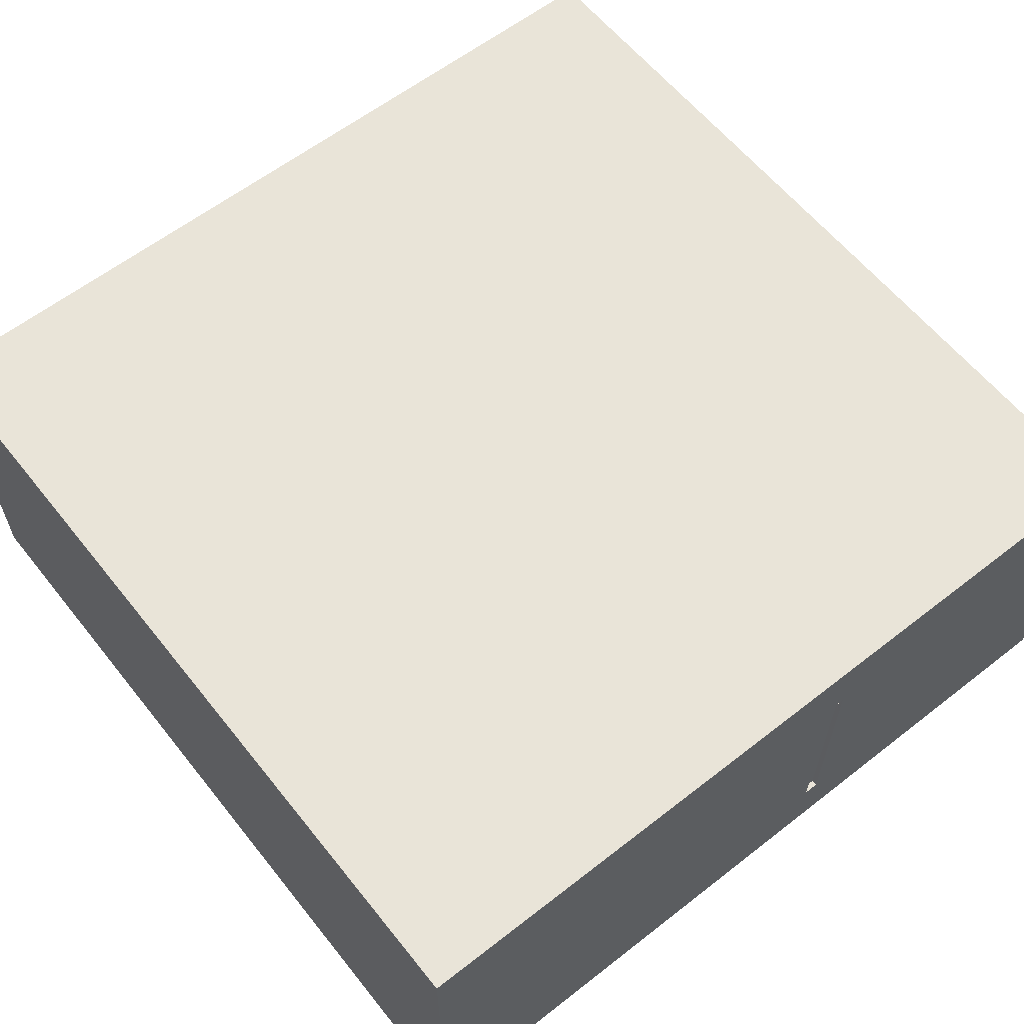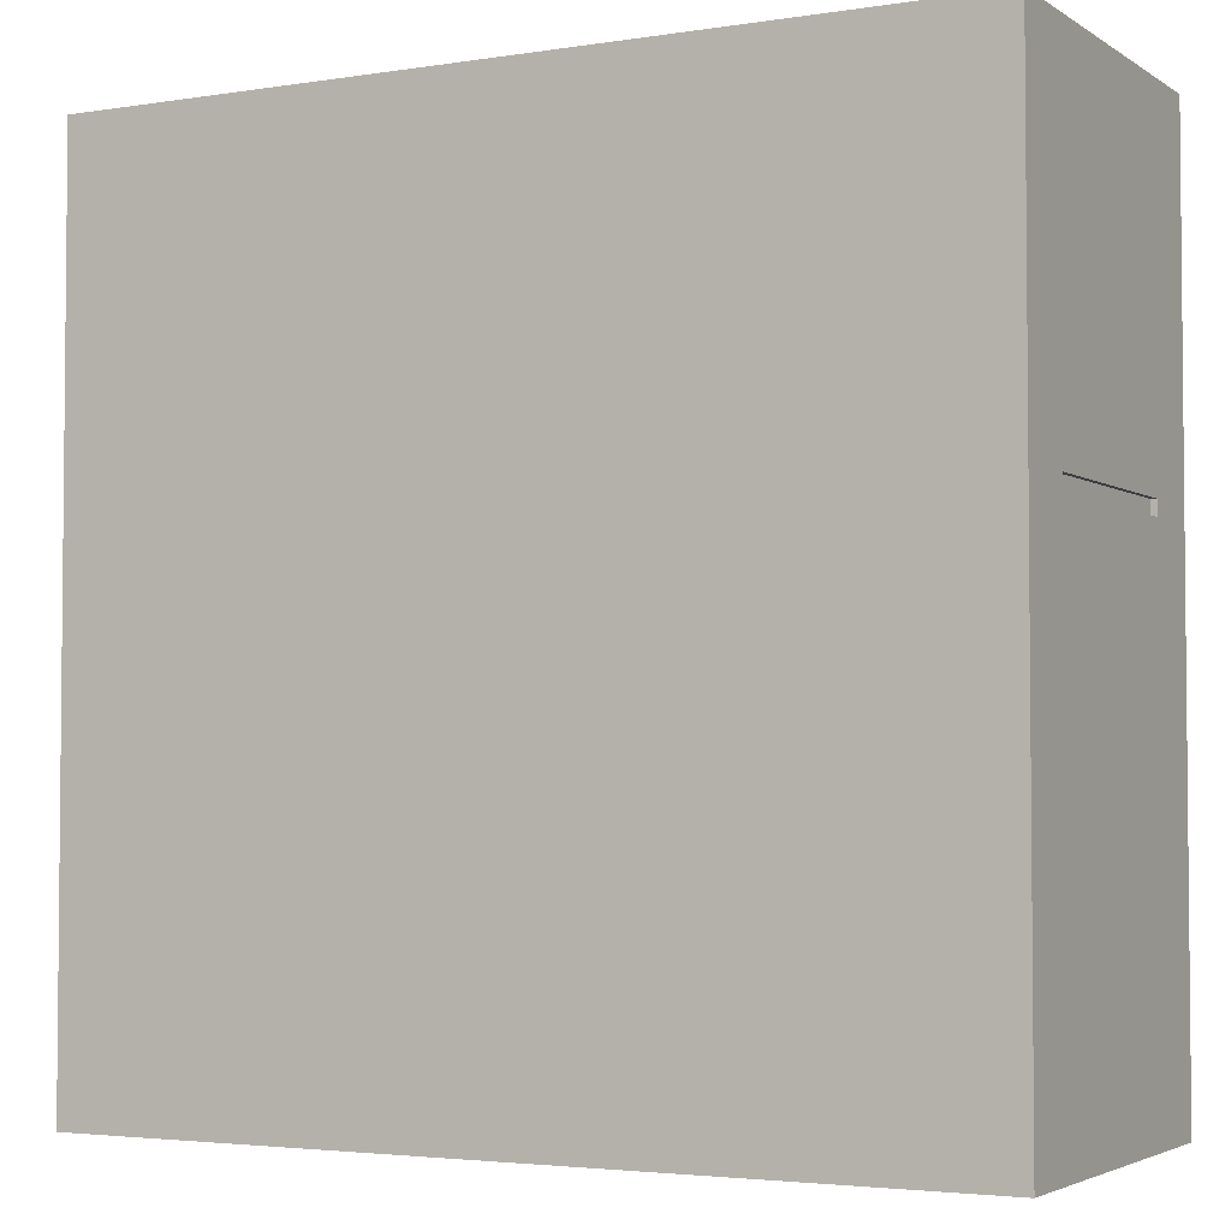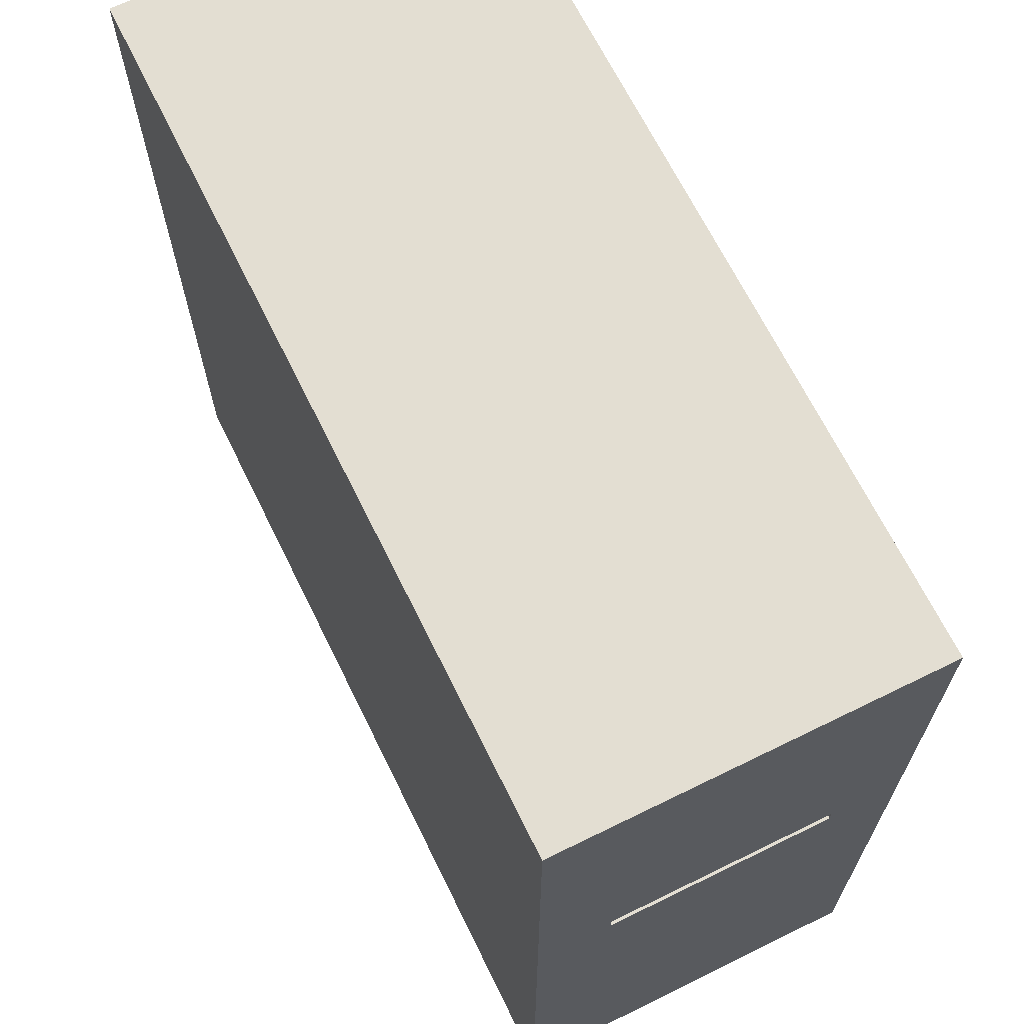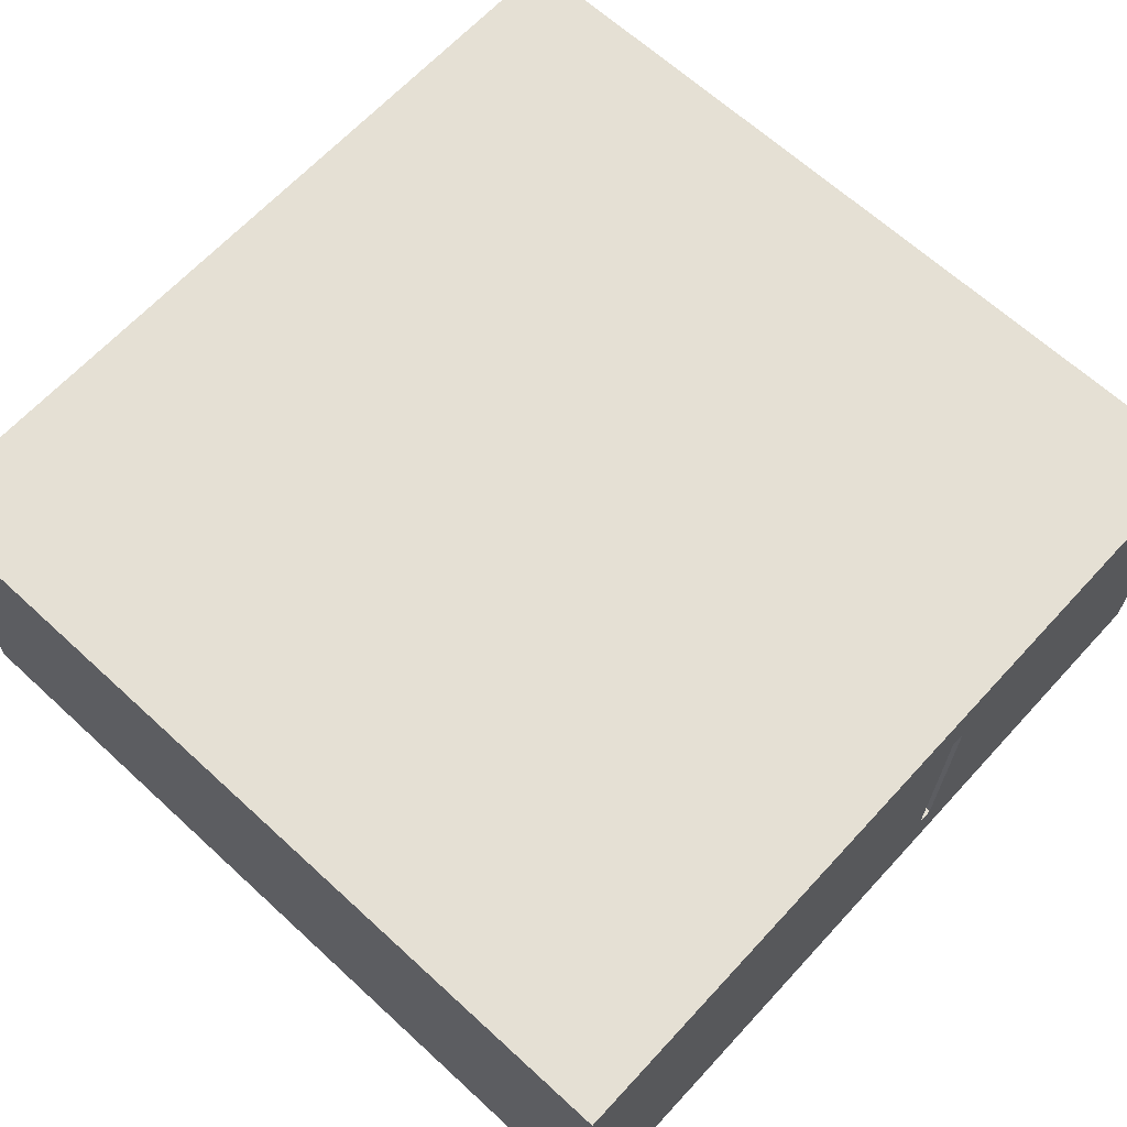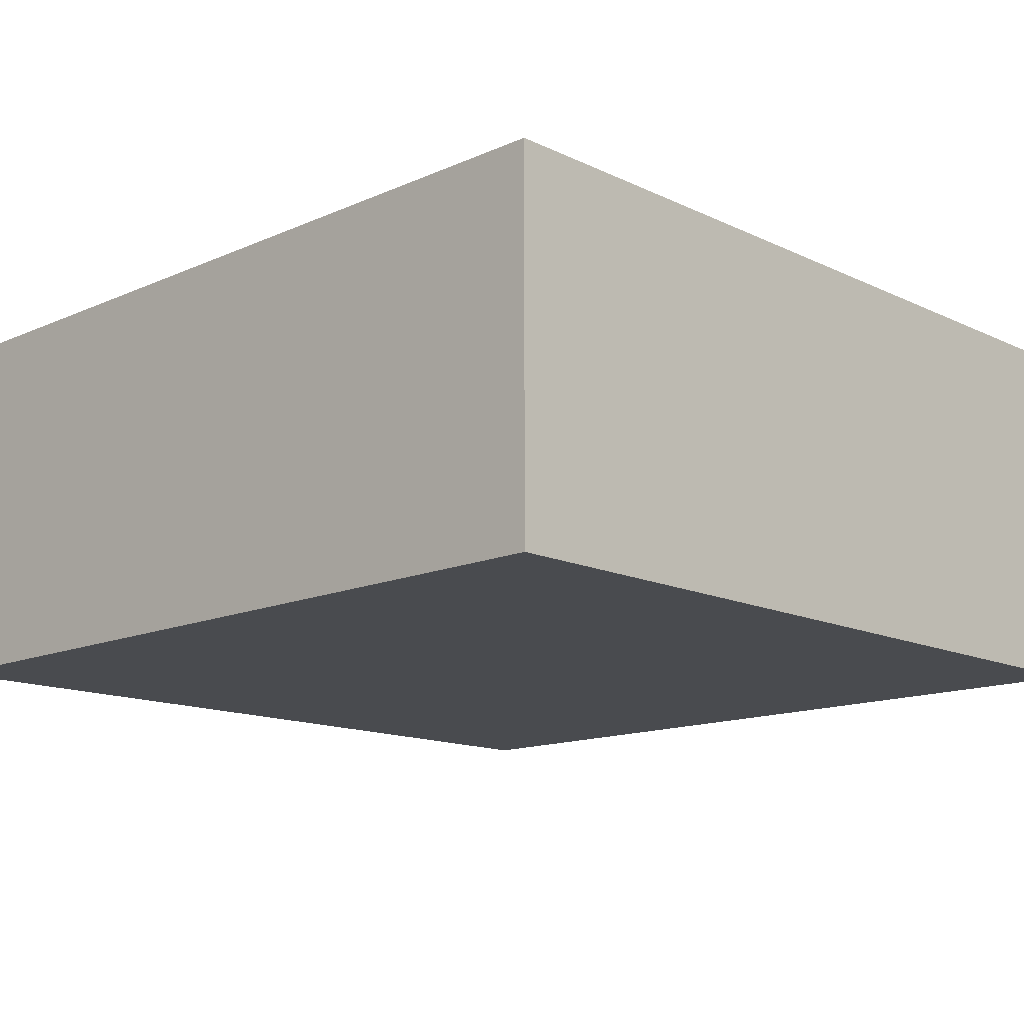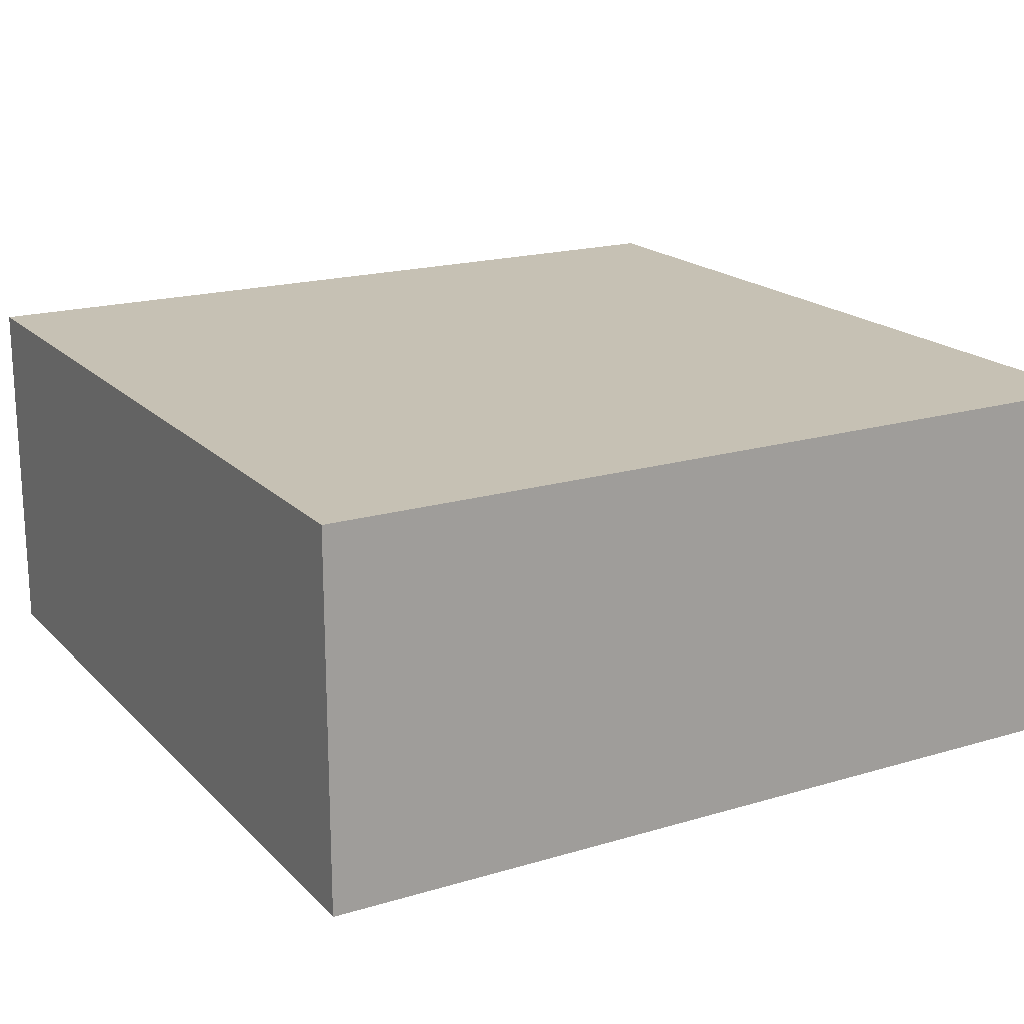
<metadata>
{"format":"obj","ext":"obj","renderer":"f3d","projection":"perspective","resolution":1024,"background":"white","views":[{"elev":60.7,"azim":51.5,"up":"+Z"},{"elev":-3.4,"azim":27.9,"up":"+Y"},{"elev":67.4,"azim":63.8,"up":"+Y"},{"elev":65.5,"azim":42.7,"up":"+Z"},{"elev":-14.0,"azim":-46.0,"up":"+Z"},{"elev":18.6,"azim":-29.7,"up":"+Z"}]}
</metadata>
<code>
o Computer
v 0.5033 1.197 -0.2638
v 0.5033 1.163 -0.2638
v 0.5033 1.197 0.2613
v 0.5033 1.163 0.2613
v -1.497 1.994 -0.4309
v -1.497 -0.006465 -0.4309
v -1.497 1.994 0.4334
v -1.497 -0.006465 0.4334
v 0.5033 1.994 -0.4309
v 0.5033 -0.006465 -0.4309
v 0.5033 1.994 0.4334
v 0.5033 -0.006465 0.4334
v 0.4901 1.197 -0.2638
v 0.4901 1.163 -0.2638
v 0.4901 1.197 0.2613
v 0.4901 1.163 0.2613
f 9 5 7 11
f 12 11 7 8
f 8 7 5 6
f 6 10 12 8
f 1 3 15 13
f 6 5 9 10
f 1 2 10 9
f 4 3 11 12
f 3 1 9 11
f 2 4 12 10
f 14 13 15 16
f 2 1 13 14
f 4 2 14 16
f 3 4 16 15

</code>
